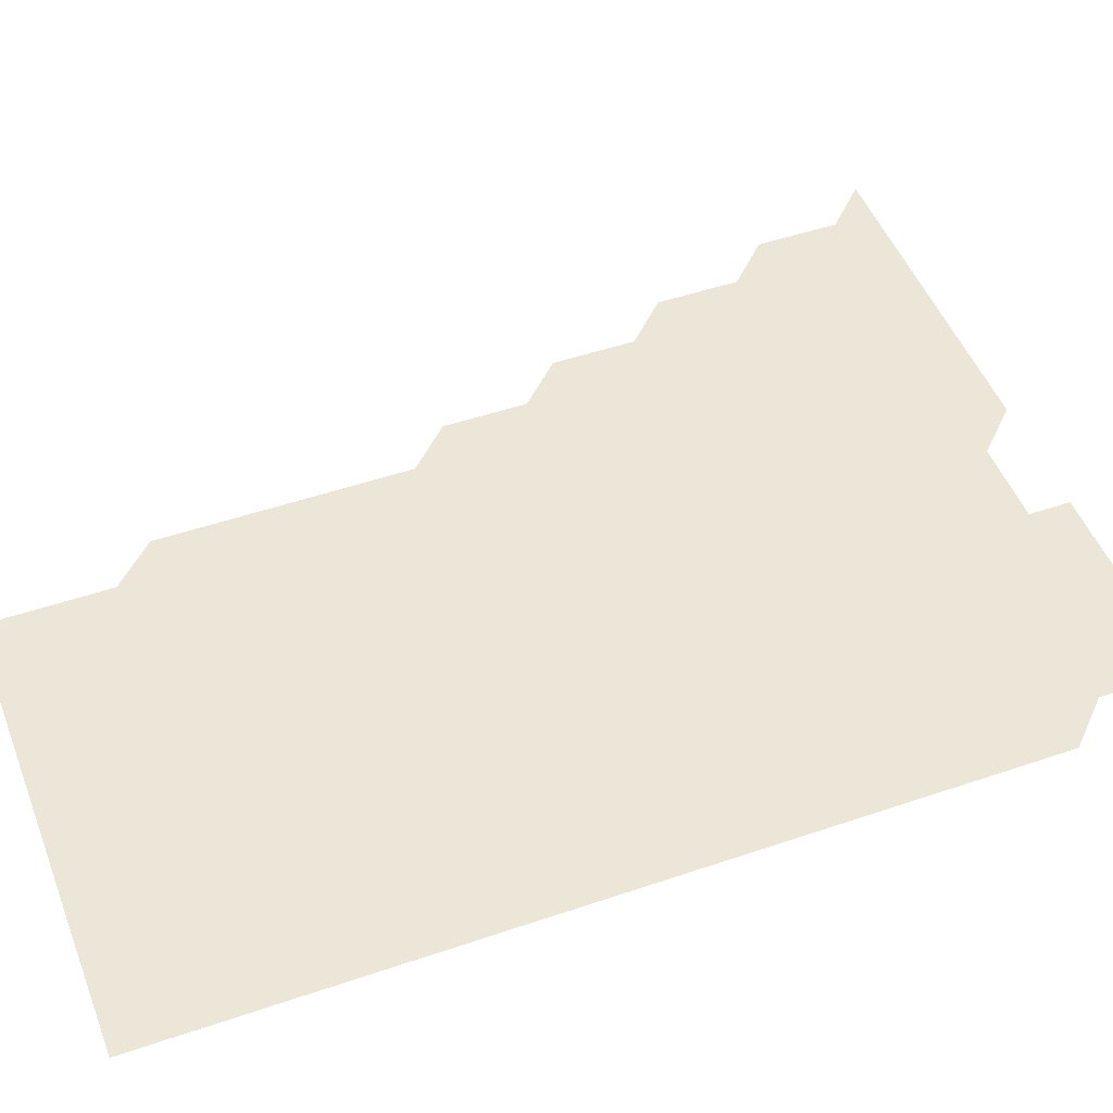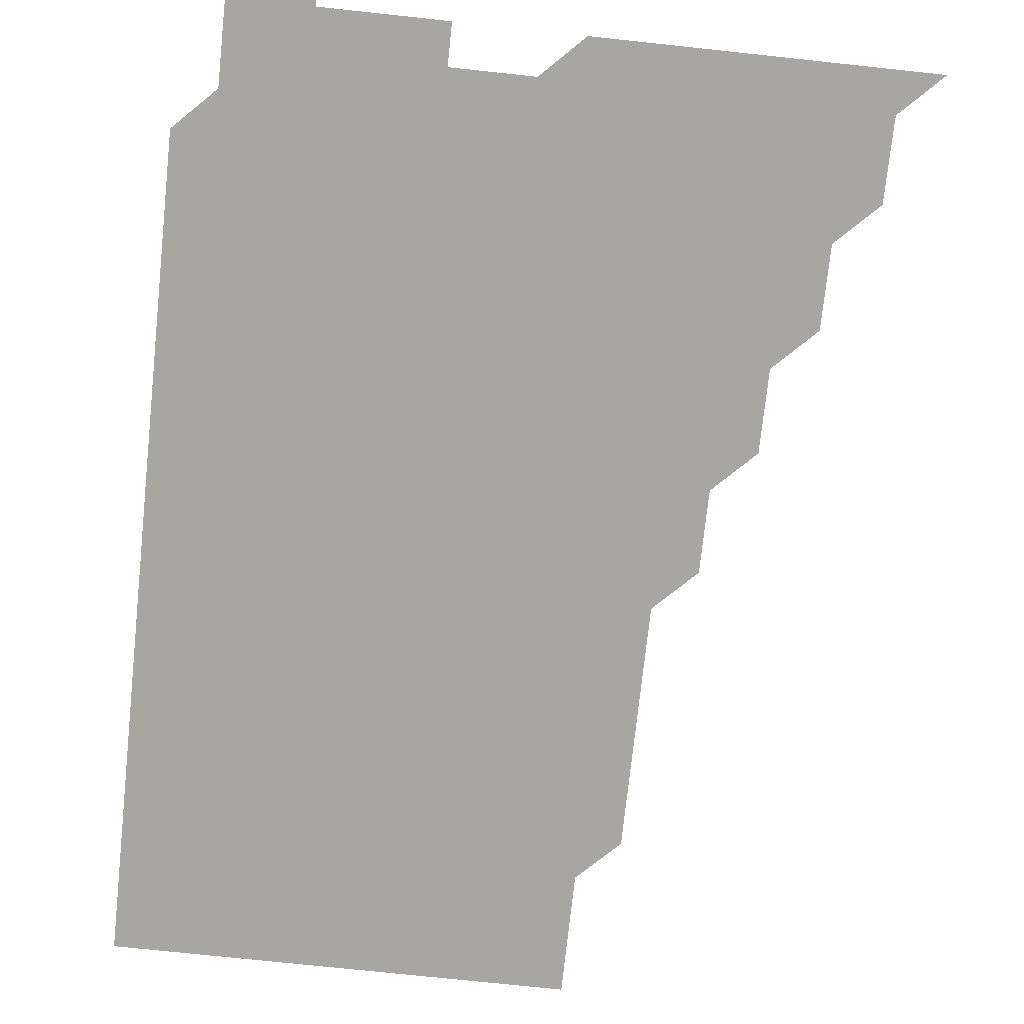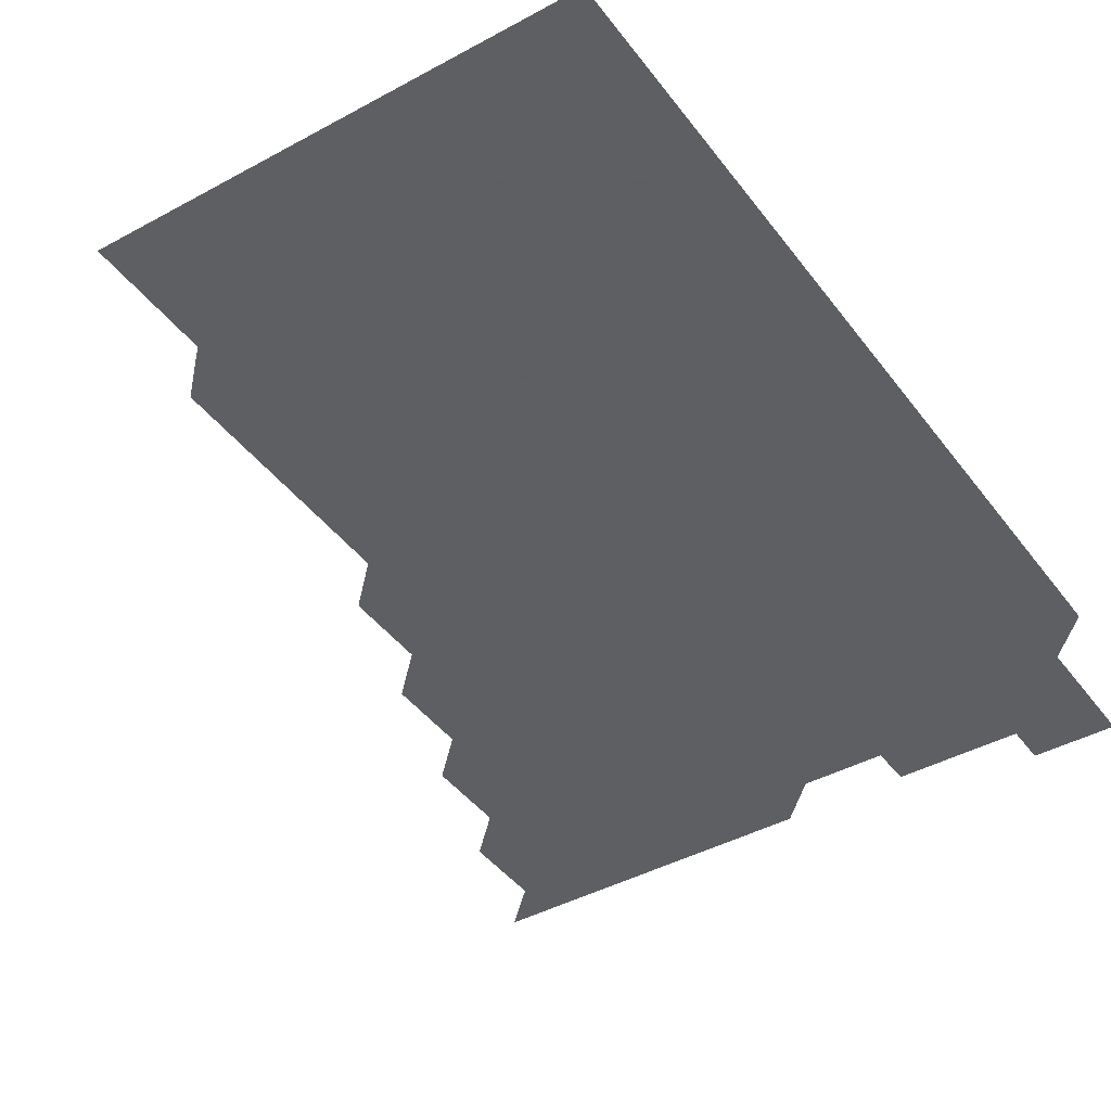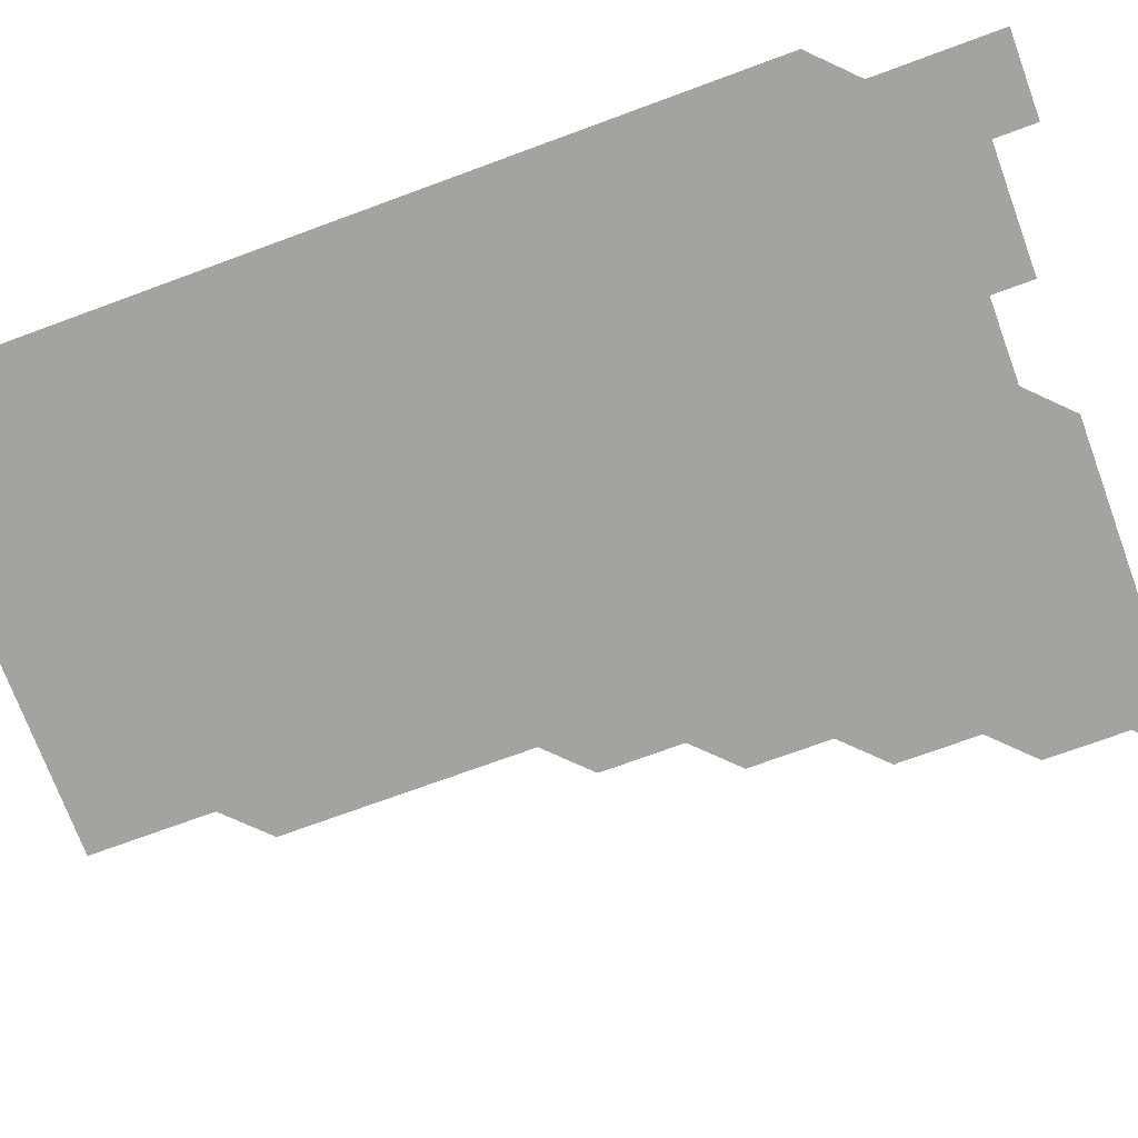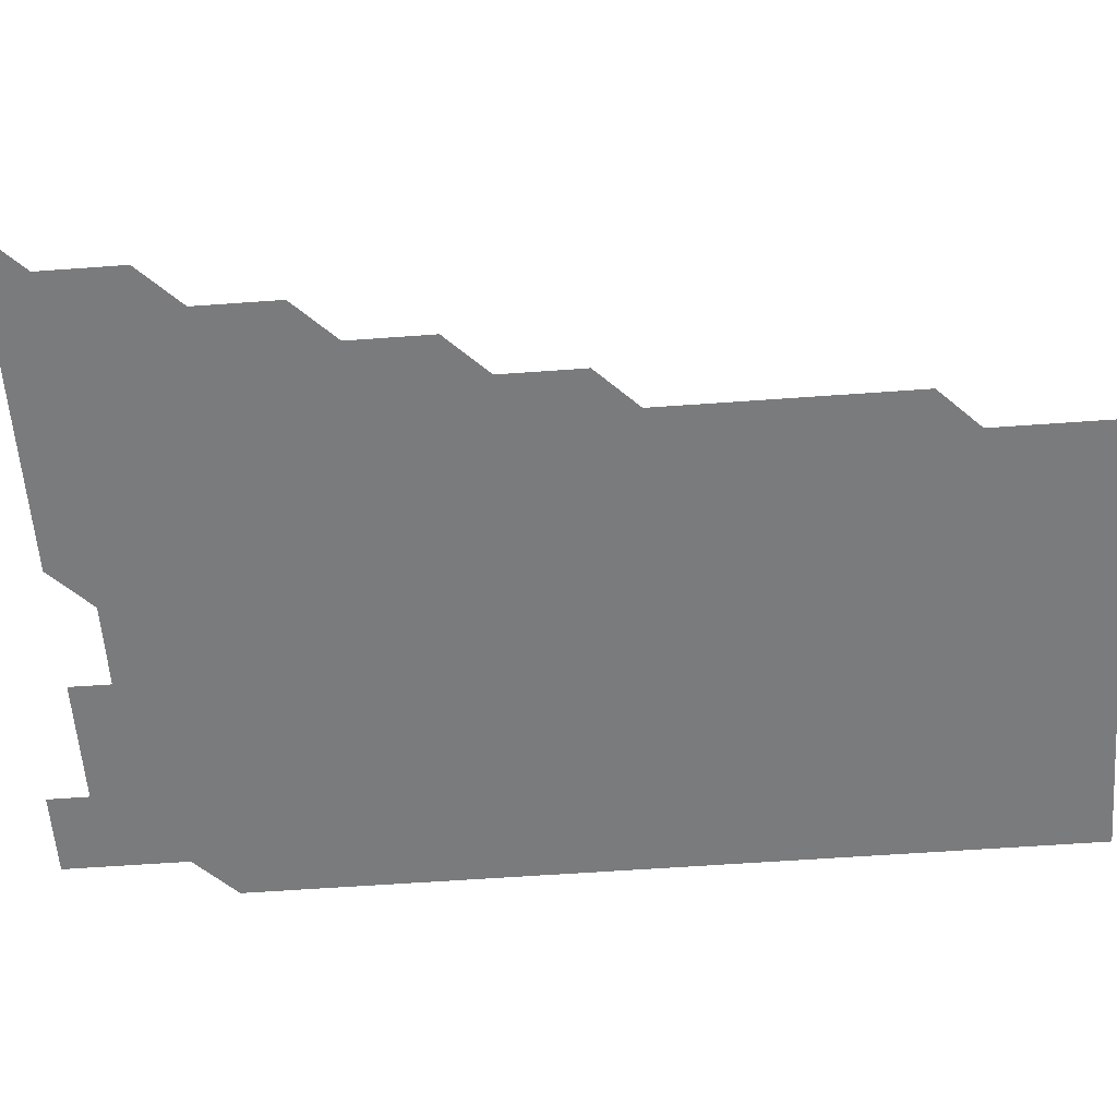
<metadata>
{"format":"obj","ext":"obj","renderer":"f3d","projection":"perspective","resolution":1024,"background":"white","views":[{"elev":48.9,"azim":69.2,"up":"+Z"},{"elev":-74.2,"azim":173.9,"up":"+Z"},{"elev":-42.0,"azim":33.4,"up":"+Z"},{"elev":-72.8,"azim":110.2,"up":"+Z"},{"elev":-58.3,"azim":-85.7,"up":"+Z"}]}
</metadata>
<code>
v 466 526 0
v 481 481 0
v 481 496 0
v 481 511 0
v 481 526 0
v 496 436 0
v 496 451 0
v 496 466 0
v 496 481 0
v 496 496 0
v 496 511 0
v 496 526 0
v 511 391 0
v 511 406 0
v 511 421 0
v 511 436 0
v 511 451 0
v 511 466 0
v 511 481 0
v 511 496 0
v 511 511 0
v 511 526 0
v 526 346 0
v 526 361 0
v 526 376 0
v 526 391 0
v 526 406 0
v 526 421 0
v 526 436 0
v 526 451 0
v 526 466 0
v 526 481 0
v 526 496 0
v 526 511 0
v 526 526 0
v 541 241 0
v 541 256 0
v 541 271 0
v 541 286 0
v 541 301 0
v 541 316 0
v 541 331 0
v 541 346 0
v 541 361 0
v 541 376 0
v 541 391 0
v 541 406 0
v 541 421 0
v 541 436 0
v 541 451 0
v 541 466 0
v 541 481 0
v 541 496 0
v 541 511 0
v 541 526 0
v 556 181 0
v 556 196 0
v 556 211 0
v 556 226 0
v 556 241 0
v 556 256 0
v 556 271 0
v 556 286 0
v 556 301 0
v 556 316 0
v 556 331 0
v 556 346 0
v 556 361 0
v 556 376 0
v 556 391 0
v 556 406 0
v 556 421 0
v 556 436 0
v 556 451 0
v 556 466 0
v 556 481 0
v 556 496 0
v 556 511 0
v 556 526 0
v 571 181 0
v 571 196 0
v 571 211 0
v 571 226 0
v 571 241 0
v 571 256 0
v 571 271 0
v 571 286 0
v 571 301 0
v 571 316 0
v 571 331 0
v 571 346 0
v 571 361 0
v 571 376 0
v 571 391 0
v 571 406 0
v 571 421 0
v 571 436 0
v 571 451 0
v 571 466 0
v 571 481 0
v 571 496 0
v 571 511 0
v 571 526 0
v 586 181 0
v 586 196 0
v 586 211 0
v 586 226 0
v 586 241 0
v 586 256 0
v 586 271 0
v 586 286 0
v 586 301 0
v 586 316 0
v 586 331 0
v 586 346 0
v 586 361 0
v 586 376 0
v 586 391 0
v 586 406 0
v 586 421 0
v 586 436 0
v 586 451 0
v 586 466 0
v 586 481 0
v 586 496 0
v 586 511 0
v 586 526 0
v 601 181 0
v 601 196 0
v 601 211 0
v 601 226 0
v 601 241 0
v 601 256 0
v 601 271 0
v 601 286 0
v 601 301 0
v 601 316 0
v 601 331 0
v 601 346 0
v 601 361 0
v 601 376 0
v 601 391 0
v 601 406 0
v 601 421 0
v 601 436 0
v 601 451 0
v 601 466 0
v 601 481 0
v 601 496 0
v 601 511 0
v 616 181 0
v 616 196 0
v 616 211 0
v 616 226 0
v 616 241 0
v 616 256 0
v 616 271 0
v 616 286 0
v 616 301 0
v 616 316 0
v 616 331 0
v 616 346 0
v 616 361 0
v 616 376 0
v 616 391 0
v 616 406 0
v 616 421 0
v 616 436 0
v 616 451 0
v 616 466 0
v 616 481 0
v 616 496 0
v 616 511 0
v 631 181 0
v 631 196 0
v 631 211 0
v 631 226 0
v 631 241 0
v 631 256 0
v 631 271 0
v 631 286 0
v 631 301 0
v 631 316 0
v 631 331 0
v 631 346 0
v 631 361 0
v 631 376 0
v 631 391 0
v 631 406 0
v 631 421 0
v 631 436 0
v 631 451 0
v 631 466 0
v 631 481 0
v 631 496 0
v 631 511 0
v 631 526 0
v 646 181 0
v 646 196 0
v 646 211 0
v 646 226 0
v 646 241 0
v 646 256 0
v 646 271 0
v 646 286 0
v 646 301 0
v 646 316 0
v 646 331 0
v 646 346 0
v 646 361 0
v 646 376 0
v 646 391 0
v 646 406 0
v 646 421 0
v 646 436 0
v 646 451 0
v 646 466 0
v 646 481 0
v 646 496 0
v 646 511 0
v 646 526 0
v 661 181 0
v 661 196 0
v 661 211 0
v 661 226 0
v 661 241 0
v 661 256 0
v 661 271 0
v 661 286 0
v 661 301 0
v 661 316 0
v 661 331 0
v 661 346 0
v 661 361 0
v 661 376 0
v 661 391 0
v 661 406 0
v 661 421 0
v 661 436 0
v 661 451 0
v 661 466 0
v 661 481 0
v 661 496 0
v 661 511 0
v 661 526 0
v 676 181 0
v 676 196 0
v 676 211 0
v 676 226 0
v 676 241 0
v 676 256 0
v 676 271 0
v 676 286 0
v 676 301 0
v 676 316 0
v 676 331 0
v 676 346 0
v 676 361 0
v 676 376 0
v 676 391 0
v 676 406 0
v 676 421 0
v 676 436 0
v 676 451 0
v 676 466 0
v 676 481 0
v 676 496 0
v 676 511 0
v 676 526 0
v 676 541 0
v 691 181 0
v 691 196 0
v 691 211 0
v 691 226 0
v 691 241 0
v 691 256 0
v 691 271 0
v 691 286 0
v 691 301 0
v 691 316 0
v 691 331 0
v 691 346 0
v 691 361 0
v 691 376 0
v 691 391 0
v 691 406 0
v 691 421 0
v 691 436 0
v 691 451 0
v 691 466 0
v 691 481 0
v 691 496 0
v 691 511 0
v 691 526 0
v 691 541 0
v 706 181 0
v 706 196 0
v 706 211 0
v 706 226 0
v 706 241 0
v 706 256 0
v 706 271 0
v 706 286 0
v 706 301 0
v 706 316 0
v 706 331 0
v 706 346 0
v 706 361 0
v 706 376 0
v 706 391 0
v 706 406 0
v 706 421 0
v 706 436 0
v 706 451 0
v 706 466 0
v 706 481 0
v 706 496 0
v 706 511 0
v 706 526 0
v 706 541 0
v 721 181 0
v 721 196 0
v 721 211 0
v 721 226 0
v 721 241 0
v 721 256 0
v 721 271 0
v 721 286 0
v 721 301 0
v 721 316 0
v 721 331 0
v 721 346 0
v 721 361 0
v 721 376 0
v 721 391 0
v 721 406 0
v 721 421 0
v 721 436 0
v 721 451 0
v 721 466 0
v 721 481 0
f 4 5 1
f 8 9 2
f 2 9 3
f 9 10 3
f 3 10 4
f 10 11 4
f 4 11 5
f 11 12 5
f 15 16 6
f 6 16 7
f 16 17 7
f 7 17 8
f 17 18 8
f 8 18 9
f 18 19 9
f 9 19 10
f 19 20 10
f 10 20 11
f 20 21 11
f 11 21 12
f 21 22 12
f 25 26 13
f 13 26 14
f 26 27 14
f 14 27 15
f 27 28 15
f 15 28 16
f 28 29 16
f 16 29 17
f 29 30 17
f 17 30 18
f 30 31 18
f 18 31 19
f 31 32 19
f 19 32 20
f 32 33 20
f 20 33 21
f 33 34 21
f 21 34 22
f 34 35 22
f 42 43 23
f 23 43 24
f 43 44 24
f 24 44 25
f 44 45 25
f 25 45 26
f 45 46 26
f 26 46 27
f 46 47 27
f 27 47 28
f 47 48 28
f 28 48 29
f 48 49 29
f 29 49 30
f 49 50 30
f 30 50 31
f 50 51 31
f 31 51 32
f 51 52 32
f 32 52 33
f 52 53 33
f 33 53 34
f 53 54 34
f 34 54 35
f 54 55 35
f 59 60 36
f 36 60 37
f 60 61 37
f 37 61 38
f 61 62 38
f 38 62 39
f 62 63 39
f 39 63 40
f 63 64 40
f 40 64 41
f 64 65 41
f 41 65 42
f 65 66 42
f 42 66 43
f 66 67 43
f 43 67 44
f 67 68 44
f 44 68 45
f 68 69 45
f 45 69 46
f 69 70 46
f 46 70 47
f 70 71 47
f 47 71 48
f 71 72 48
f 48 72 49
f 72 73 49
f 49 73 50
f 73 74 50
f 50 74 51
f 74 75 51
f 51 75 52
f 75 76 52
f 52 76 53
f 76 77 53
f 53 77 54
f 77 78 54
f 54 78 55
f 78 79 55
f 56 80 57
f 80 81 57
f 57 81 58
f 81 82 58
f 58 82 59
f 82 83 59
f 59 83 60
f 83 84 60
f 60 84 61
f 84 85 61
f 61 85 62
f 85 86 62
f 62 86 63
f 86 87 63
f 63 87 64
f 87 88 64
f 64 88 65
f 88 89 65
f 65 89 66
f 89 90 66
f 66 90 67
f 90 91 67
f 67 91 68
f 91 92 68
f 68 92 69
f 92 93 69
f 69 93 70
f 93 94 70
f 70 94 71
f 94 95 71
f 71 95 72
f 95 96 72
f 72 96 73
f 96 97 73
f 73 97 74
f 97 98 74
f 74 98 75
f 98 99 75
f 75 99 76
f 99 100 76
f 76 100 77
f 100 101 77
f 77 101 78
f 101 102 78
f 78 102 79
f 102 103 79
f 80 104 81
f 104 105 81
f 81 105 82
f 105 106 82
f 82 106 83
f 106 107 83
f 83 107 84
f 107 108 84
f 84 108 85
f 108 109 85
f 85 109 86
f 109 110 86
f 86 110 87
f 110 111 87
f 87 111 88
f 111 112 88
f 88 112 89
f 112 113 89
f 89 113 90
f 113 114 90
f 90 114 91
f 114 115 91
f 91 115 92
f 115 116 92
f 92 116 93
f 116 117 93
f 93 117 94
f 117 118 94
f 94 118 95
f 118 119 95
f 95 119 96
f 119 120 96
f 96 120 97
f 120 121 97
f 97 121 98
f 121 122 98
f 98 122 99
f 122 123 99
f 99 123 100
f 123 124 100
f 100 124 101
f 124 125 101
f 101 125 102
f 125 126 102
f 102 126 103
f 126 127 103
f 104 128 105
f 128 129 105
f 105 129 106
f 129 130 106
f 106 130 107
f 130 131 107
f 107 131 108
f 131 132 108
f 108 132 109
f 132 133 109
f 109 133 110
f 133 134 110
f 110 134 111
f 134 135 111
f 111 135 112
f 135 136 112
f 112 136 113
f 136 137 113
f 113 137 114
f 137 138 114
f 114 138 115
f 138 139 115
f 115 139 116
f 139 140 116
f 116 140 117
f 140 141 117
f 117 141 118
f 141 142 118
f 118 142 119
f 142 143 119
f 119 143 120
f 143 144 120
f 120 144 121
f 144 145 121
f 121 145 122
f 145 146 122
f 122 146 123
f 146 147 123
f 123 147 124
f 147 148 124
f 124 148 125
f 148 149 125
f 125 149 126
f 149 150 126
f 126 150 127
f 128 151 129
f 151 152 129
f 129 152 130
f 152 153 130
f 130 153 131
f 153 154 131
f 131 154 132
f 154 155 132
f 132 155 133
f 155 156 133
f 133 156 134
f 156 157 134
f 134 157 135
f 157 158 135
f 135 158 136
f 158 159 136
f 136 159 137
f 159 160 137
f 137 160 138
f 160 161 138
f 138 161 139
f 161 162 139
f 139 162 140
f 162 163 140
f 140 163 141
f 163 164 141
f 141 164 142
f 164 165 142
f 142 165 143
f 165 166 143
f 143 166 144
f 166 167 144
f 144 167 145
f 167 168 145
f 145 168 146
f 168 169 146
f 146 169 147
f 169 170 147
f 147 170 148
f 170 171 148
f 148 171 149
f 171 172 149
f 149 172 150
f 172 173 150
f 151 174 152
f 174 175 152
f 152 175 153
f 175 176 153
f 153 176 154
f 176 177 154
f 154 177 155
f 177 178 155
f 155 178 156
f 178 179 156
f 156 179 157
f 179 180 157
f 157 180 158
f 180 181 158
f 158 181 159
f 181 182 159
f 159 182 160
f 182 183 160
f 160 183 161
f 183 184 161
f 161 184 162
f 184 185 162
f 162 185 163
f 185 186 163
f 163 186 164
f 186 187 164
f 164 187 165
f 187 188 165
f 165 188 166
f 188 189 166
f 166 189 167
f 189 190 167
f 167 190 168
f 190 191 168
f 168 191 169
f 191 192 169
f 169 192 170
f 192 193 170
f 170 193 171
f 193 194 171
f 171 194 172
f 194 195 172
f 172 195 173
f 195 196 173
f 174 198 175
f 198 199 175
f 175 199 176
f 199 200 176
f 176 200 177
f 200 201 177
f 177 201 178
f 201 202 178
f 178 202 179
f 202 203 179
f 179 203 180
f 203 204 180
f 180 204 181
f 204 205 181
f 181 205 182
f 205 206 182
f 182 206 183
f 206 207 183
f 183 207 184
f 207 208 184
f 184 208 185
f 208 209 185
f 185 209 186
f 209 210 186
f 186 210 187
f 210 211 187
f 187 211 188
f 211 212 188
f 188 212 189
f 212 213 189
f 189 213 190
f 213 214 190
f 190 214 191
f 214 215 191
f 191 215 192
f 215 216 192
f 192 216 193
f 216 217 193
f 193 217 194
f 217 218 194
f 194 218 195
f 218 219 195
f 195 219 196
f 219 220 196
f 196 220 197
f 220 221 197
f 198 222 199
f 222 223 199
f 199 223 200
f 223 224 200
f 200 224 201
f 224 225 201
f 201 225 202
f 225 226 202
f 202 226 203
f 226 227 203
f 203 227 204
f 227 228 204
f 204 228 205
f 228 229 205
f 205 229 206
f 229 230 206
f 206 230 207
f 230 231 207
f 207 231 208
f 231 232 208
f 208 232 209
f 232 233 209
f 209 233 210
f 233 234 210
f 210 234 211
f 234 235 211
f 211 235 212
f 235 236 212
f 212 236 213
f 236 237 213
f 213 237 214
f 237 238 214
f 214 238 215
f 238 239 215
f 215 239 216
f 239 240 216
f 216 240 217
f 240 241 217
f 217 241 218
f 241 242 218
f 218 242 219
f 242 243 219
f 219 243 220
f 243 244 220
f 220 244 221
f 244 245 221
f 222 246 223
f 246 247 223
f 223 247 224
f 247 248 224
f 224 248 225
f 248 249 225
f 225 249 226
f 249 250 226
f 226 250 227
f 250 251 227
f 227 251 228
f 251 252 228
f 228 252 229
f 252 253 229
f 229 253 230
f 253 254 230
f 230 254 231
f 254 255 231
f 231 255 232
f 255 256 232
f 232 256 233
f 256 257 233
f 233 257 234
f 257 258 234
f 234 258 235
f 258 259 235
f 235 259 236
f 259 260 236
f 236 260 237
f 260 261 237
f 237 261 238
f 261 262 238
f 238 262 239
f 262 263 239
f 239 263 240
f 263 264 240
f 240 264 241
f 264 265 241
f 241 265 242
f 265 266 242
f 242 266 243
f 266 267 243
f 243 267 244
f 267 268 244
f 244 268 245
f 268 269 245
f 246 271 247
f 271 272 247
f 247 272 248
f 272 273 248
f 248 273 249
f 273 274 249
f 249 274 250
f 274 275 250
f 250 275 251
f 275 276 251
f 251 276 252
f 276 277 252
f 252 277 253
f 277 278 253
f 253 278 254
f 278 279 254
f 254 279 255
f 279 280 255
f 255 280 256
f 280 281 256
f 256 281 257
f 281 282 257
f 257 282 258
f 282 283 258
f 258 283 259
f 283 284 259
f 259 284 260
f 284 285 260
f 260 285 261
f 285 286 261
f 261 286 262
f 286 287 262
f 262 287 263
f 287 288 263
f 263 288 264
f 288 289 264
f 264 289 265
f 289 290 265
f 265 290 266
f 290 291 266
f 266 291 267
f 291 292 267
f 267 292 268
f 292 293 268
f 268 293 269
f 293 294 269
f 269 294 270
f 294 295 270
f 271 296 272
f 296 297 272
f 272 297 273
f 297 298 273
f 273 298 274
f 298 299 274
f 274 299 275
f 299 300 275
f 275 300 276
f 300 301 276
f 276 301 277
f 301 302 277
f 277 302 278
f 302 303 278
f 278 303 279
f 303 304 279
f 279 304 280
f 304 305 280
f 280 305 281
f 305 306 281
f 281 306 282
f 306 307 282
f 282 307 283
f 307 308 283
f 283 308 284
f 308 309 284
f 284 309 285
f 309 310 285
f 285 310 286
f 310 311 286
f 286 311 287
f 311 312 287
f 287 312 288
f 312 313 288
f 288 313 289
f 313 314 289
f 289 314 290
f 314 315 290
f 290 315 291
f 315 316 291
f 291 316 292
f 316 317 292
f 292 317 293
f 317 318 293
f 293 318 294
f 318 319 294
f 294 319 295
f 319 320 295
f 296 321 297
f 321 322 297
f 297 322 298
f 322 323 298
f 298 323 299
f 323 324 299
f 299 324 300
f 324 325 300
f 300 325 301
f 325 326 301
f 301 326 302
f 326 327 302
f 302 327 303
f 327 328 303
f 303 328 304
f 328 329 304
f 304 329 305
f 329 330 305
f 305 330 306
f 330 331 306
f 306 331 307
f 331 332 307
f 307 332 308
f 332 333 308
f 308 333 309
f 333 334 309
f 309 334 310
f 334 335 310
f 310 335 311
f 335 336 311
f 311 336 312
f 336 337 312
f 312 337 313
f 337 338 313
f 313 338 314
f 338 339 314
f 314 339 315
f 339 340 315
f 315 340 316
f 340 341 316
f 316 341 317

</code>
